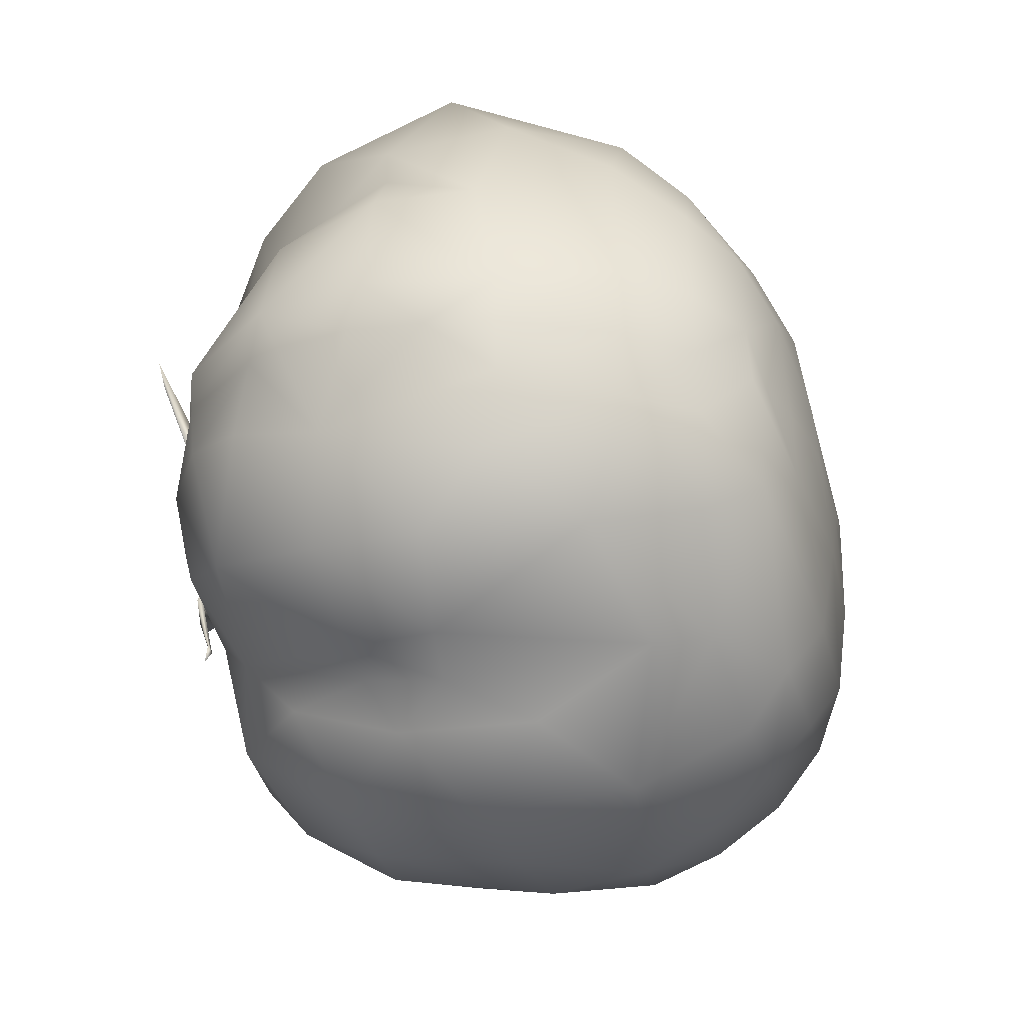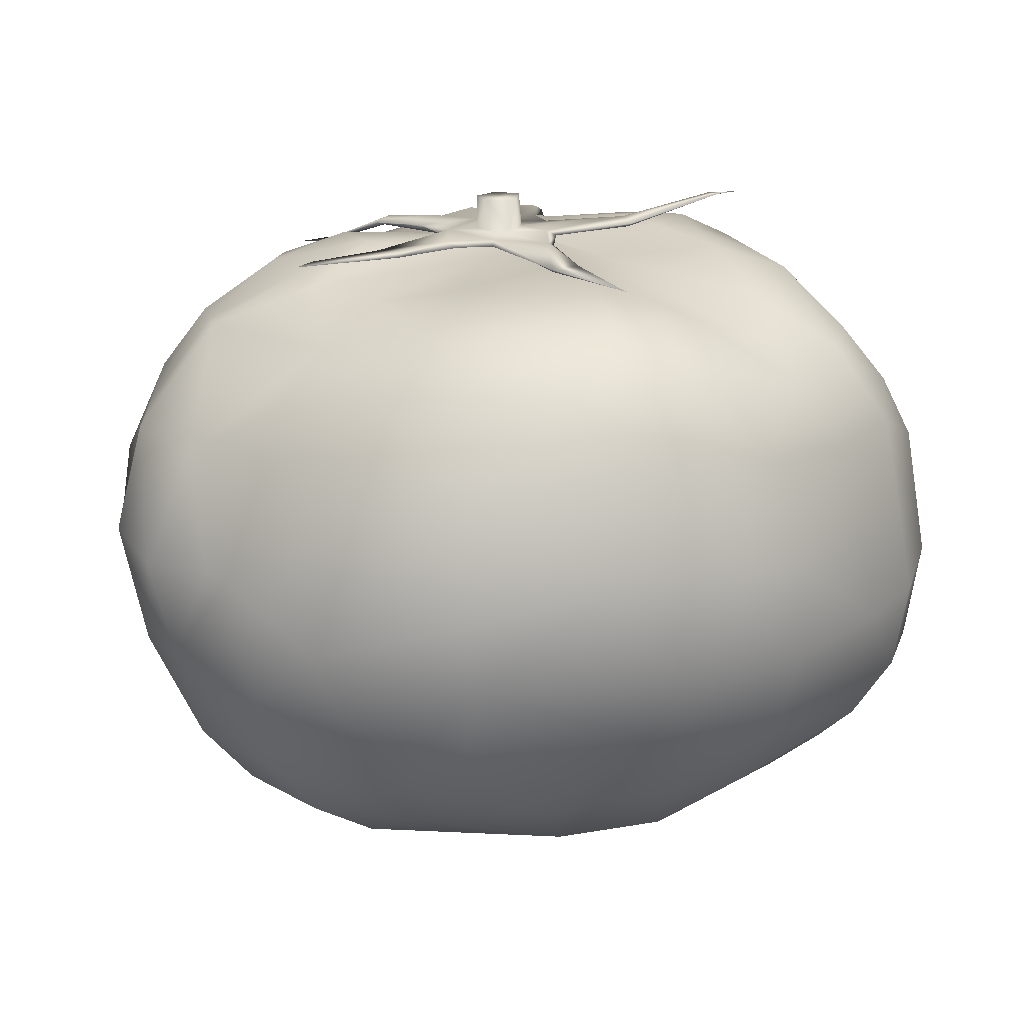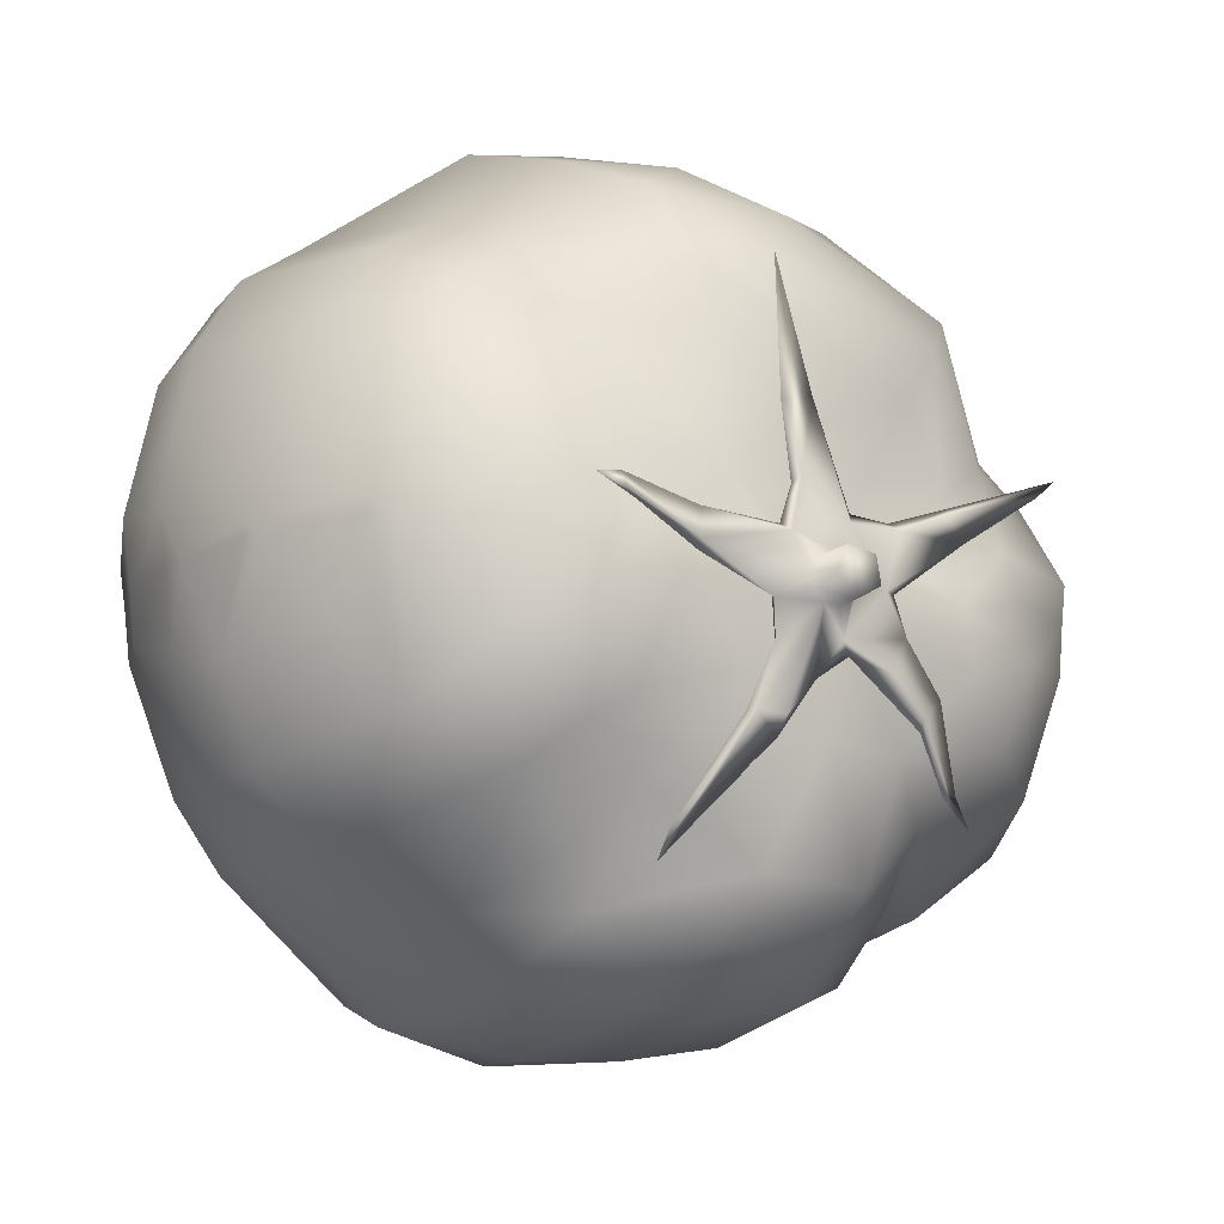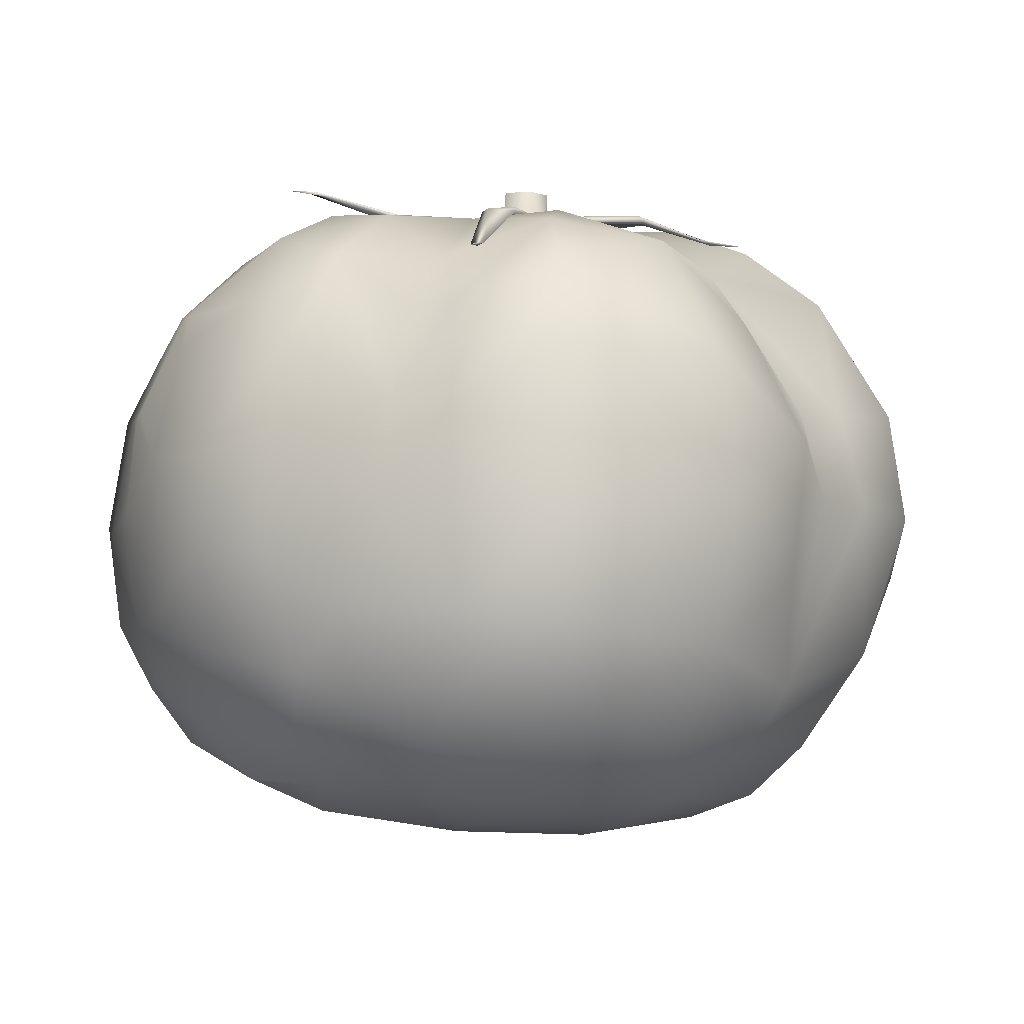
<metadata>
{"format":"obj","ext":"obj","renderer":"f3d","projection":"perspective","resolution":1024,"background":"white","views":[{"elev":-27.2,"azim":104.7,"up":"+Y"},{"elev":18.6,"azim":163.4,"up":"+Z"},{"elev":-14.2,"azim":-34.7,"up":"+Y"},{"elev":-2.7,"azim":-17.4,"up":"+Z"}]}
</metadata>
<code>
o TomatoC2Mesh
v -0.01186 -0.05744 0.02394
v -0.0172 -0.02984 -0.04828
v -0.01246 -0.06174 -0.001902
v -0.02354 -0.03768 -0.04358
v -0.0238 -0.0471 0.03051
v -0.01486 -0.0178 -0.0502
v -0.02654 -0.05488 0.01422
v -0.02614 -0.05702 -0.01541
v -0.02517 -0.0531 -0.0264
v -0.02623 -0.0457 -0.03614
v -0.03562 -0.04944 -0.000442
v -0.01227 -0.01816 0.04785
v -0.04015 -0.04541 -0.01447
v -0.02119 -0.03247 0.03928
v -0.02725 -0.03973 0.03021
v -0.03352 -0.0467 0.01584
v -0.04543 -0.03738 -0.02472
v -0.05069 -0.04005 -0.00702
v -0.0279 -0.02238 0.0469
v -0.04357 -0.0301 -0.03516
v -0.03801 -0.03105 0.03895
v -0.03819 -0.02296 -0.0423
v -0.04658 -0.03668 0.02506
v -0.03443 -0.007914 -0.04722
v -0.05038 -0.03972 0.01053
v -0.05064 -0.0253 0.03194
v -0.05825 -0.02985 0.00855
v -0.05861 -0.03009 -0.005621
v -0.02283 -0.007315 0.04975
v -0.03407 -0.01231 0.04816
v -0.05397 -0.02847 -0.02197
v -0.04325 -0.01512 0.04364
v -0.06274 -0.009347 -0.01763
v -0.05881 -0.009705 -0.02708
v -0.05204 -0.009499 -0.03578
v -0.05824 -0.01249 0.02595
v -0.02402 0.0032 -0.04928
v -0.06344 -0.01666 0.0086
v -0.06411 -0.01441 -0.003812
v -0.06399 -0.000805 0.01535
v -0.04484 -0.002029 -0.04235
v -0.0603 0.003257 -0.02774
v -0.045 0.007067 0.04248
v -0.053 0.00816 -0.03676
v -0.05625 -4.9e-05 0.03222
v -0.06671 0.004179 -0.002767
v -0.06484 0.007474 -0.0178
v -0.03234 0.007661 0.04688
v -0.06572 0.01507 -0.001469
v -0.05732 0.01955 -0.02853
v -0.05154 0.0175 0.03413
v -0.04145 0.01776 -0.04233
v -0.05715 0.02162 0.02622
v -0.03162 0.01485 -0.04664
v -0.06163 0.02287 0.01681
v -0.04818 0.02199 -0.03612
v -0.0631 0.02717 -0.001879
v -0.06093 0.02631 -0.01706
v -0.03449 0.02207 0.04159
v -0.05573 0.0383 -0.004146
v -0.01328 0.007513 0.04614
v -0.05305 0.03857 -0.01689
v -0.04743 0.03654 -0.02566
v -0.04505 0.02939 0.03435
v -0.05159 0.0351 0.02318
v -0.02521 0.04079 -0.03337
v -0.03567 0.03599 0.03121
v -0.04177 0.04132 0.02199
v -0.04673 0.04476 -0.005725
v -0.02836 0.02797 0.03793
v -0.01385 0.03712 -0.04063
v -0.02533 0.05262 0.02487
v -0.02844 0.05842 0.008185
v -0.0177 0.04745 0.03554
v -0.0282 0.05857 -0.005421
v -0.02666 0.05291 -0.01952
v -0.01648 0.03484 0.04315
v -0.007486 0.06174 -0.005752
v -0.004155 0.01392 0.04724
v -0.006232 0.05828 -0.01599
v -0.00513 0.02967 0.04564
v -0.004105 0.04063 0.04169
v -0.009343 0.04917 -0.02997
v -0.007013 0.0552 0.02685
v -0.002748 0.02689 -0.04615
v -0.01344 0.06152 0.0087
v 0.003053 0.03755 -0.04077
v 0.003715 0.06138 0.009329
v 0.008727 0.04782 -0.03093
v 0.005168 0.04857 0.03466
v 0.0226 0.05325 -0.01776
v 0.02224 0.05412 0.02133
v 0.02381 0.05817 0.005008
v 0.02332 0.0574 -0.0062
v 0.02286 0.0152 -0.04693
v 0.016 0.02212 0.04561
v 0.03394 0.04437 -0.02538
v 0.02426 0.03112 0.04195
v 0.0266 0.03821 -0.03445
v 0.03189 0.03857 0.0351
v 0.03036 0.02244 -0.04262
v 0.04075 0.04492 0.02239
v 0.01081 0.006095 -0.04988
v 0.04509 0.04994 -0.000467
v 0.004743 0.002973 0.04639
v 0.05462 0.0347 0.006805
v 0.05206 0.03814 -0.01148
v 0.02427 0.0102 0.04213
v 0.04674 0.03179 -0.02629
v 0.03577 0.0178 0.03716
v 0.04018 0.02528 -0.03632
v 0.04315 0.02179 0.02931
v 0.0565 0.02814 0.006186
v 0.06079 0.02133 -0.008836
v 0.06407 0.0195 0.005468
v 0.05491 0.007693 -0.02842
v 0.04696 0.007175 -0.03776
v 0.03765 0.005381 -0.04416
v 0.05674 0.01877 0.02263
v 0.03371 0.004238 0.04389
v 0.0499 0.003301 0.03845
v 0.02641 -0.01417 -0.04918
v 0.06214 0.00436 0.02324
v 0.06641 0.004296 0.006627
v 0.0625 0.004229 -0.01238
v 0.06143 -0.009769 -0.01224
v 0.02276 -0.005901 0.04837
v 0.054 -0.01242 -0.0288
v 0.03726 -0.01062 0.04505
v 0.04595 -0.01214 -0.03819
v 0.04882 -0.009883 0.03792
v 0.03488 -0.01954 -0.04538
v 0.05557 -0.01158 0.02882
v 0.006654 -0.01691 -0.05137
v 0.06135 -0.01632 0.01379
v -0.005147 -0.005046 0.04802
v 0.05969 -0.02107 -0.009854
v 0.02468 -0.01422 0.04812
v 0.05708 -0.03203 -0.000458
v 0.003799 -0.009826 0.04766
v 0.05039 -0.02982 -0.02241
v 0.03306 -0.02275 0.04348
v 0.04137 -0.02531 -0.03733
v 0.04418 -0.02684 0.03493
v 0.05465 -0.03112 0.01639
v 0.04139 -0.0407 0.0153
v 0.04522 -0.04171 0.001126
v 0.0143 -0.02607 0.04478
v 0.03183 -0.04093 -0.02765
v 0.02762 -0.03904 -0.03576
v 0.02241 -0.0332 0.03807
v 0.01306 -0.03906 -0.04427
v 0.007209 -0.03034 -0.04921
v 0.03392 -0.04295 0.01494
v 0.0363 -0.04528 0.002114
v 0.02465 -0.04253 0.02899
v 0.03123 -0.05047 0.01047
v 0.02905 -0.04996 -0.009874
v 0.01461 -0.05602 -0.02111
v 0.01103 -0.04708 -0.03777
v 0.01095 -0.04275 0.04154
v 0.01525 -0.05483 0.02356
v 0.01678 -0.05876 0.002263
v 0.000661 -0.05762 0.02311
v 0.001901 -0.06124 0.000282
v -0.007954 -0.06105 -0.01767
v -0.000612 -0.02633 0.04851
v -0.005254 -0.05605 -0.02863
v -0.007403 -0.04237 0.04423
v -0.004075 -0.04888 -0.0384
v -0.008222 -0.04985 0.03778
v -0.004042 -0.04125 -0.04497
v -0.001517 -0.007532 -0.05114
v -0.02915 -0.0023 -0.04835
v -0.02153 -0.0023 -0.04958
v -0.0632 -0.0023 0.0167
v -0.06387 -0.0023 0.01472
v -0.01248 -0.0023 -0.05031
v -0.0451 -0.0023 -0.04212
v -0.05224 -0.0023 -0.03626
v -0.06539 -0.0023 0.000794
v -0.05423 -0.0023 0.03389
v -0.05561 -0.0023 0.03222
v 0.003199 -0.0023 -0.05071
v -0.006908 -0.0023 0.04763
v -0.004992 -0.0023 0.04794
v -0.001767 -0.0023 0.04748
v 0.02662 -0.0023 0.04677
v 0.03517 -0.0023 0.04447
v 0.06159 -0.0023 0.02023
v 0.05923 -0.0023 0.02558
v 0.02472 -0.0023 -0.0485
v 0.01714 -0.0023 -0.04981
v 0.06392 -0.0023 -0.002216
v 0.06184 -0.0023 -0.01234
v 0.01541 -0.0023 0.04765
v 0.009252 -0.0023 -0.05053
v -0.04475 -0.0023 -0.04235
v -0.044 -0.0023 0.04308
v -0.03305 -0.0023 0.04763
v -0.02593 -0.0023 0.0488
v -0.05954 -0.0023 -0.02749
v -0.06341 -0.0023 -0.01774
v -0.04436 -0.0023 -0.04257
v -0.06555 -0.0023 -0.003147
v -0.05655 -0.0023 0.03111
v -0.03359 -0.0023 -0.0472
v 0.03311 -0.0023 -0.04614
v 0.03657 -0.0023 -0.04465
v 0.05417 -0.0023 -0.02869
v 0.04625 -0.0023 -0.03806
v 0.06451 -0.0023 0.008937
v 0.04933 -0.0023 0.03826
v -0.003245 -0.00633 0.05451
v -0.003254 -0.005088 0.04948
v -0.00223 -0.003089 0.04949
v 0.000974 -0.009219 0.0494
v 0.002126 -0.002378 0.04925
v 0.00376 -0.007141 0.0544
v -0.001471 -0.002513 0.05434
v -8.6e-05 -0.00925 0.05444
v 0.003129 -0.003083 0.05428
v 0.01494 -0.02317 0.04796
v -0.001329 -0.008827 0.04941
v 0.02731 -0.03394 0.04277
v 0.03526 0.01081 0.04923
v 0.02085 0.007228 0.04813
v -0.002276 -0.01864 0.04874
v -0.01141 -0.02349 0.04872
v -0.007109 -0.02372 0.0491
v 0.0101 0.003357 0.04828
v -0.004114 0.007192 0.04896
v -0.01638 -0.03775 0.04082
v 0.02166 -0.03014 0.04422
v -0.002955 -0.007286 0.04951
v 0.01052 -0.006084 0.0487
v -0.008875 -0.009231 0.04907
v -0.01254 -0.02373 0.04796
v 0.01215 -0.01159 0.04914
v 0.009386 -0.01668 0.04967
v -0.000158 -0.002109 0.04941
v 0.002998 -0.008135 0.04952
v -0.008703 -0.01428 0.04895
v 0.01961 0.005871 0.04882
v -0.005375 0.006068 0.0483
v -0.007845 -0.02651 0.04791
v 0.02439 -0.02978 0.04362
v 0.001749 -0.01332 0.04935
v -0.006131 -0.000287 0.04934
v 0.008905 -0.00593 0.04928
v 0.01161 0.00244 0.04918
v -0.006917 0.03701 0.04757
v 0.003598 0.002122 0.04894
v -0.0206 0.000372 0.04981
v -0.03426 -0.000792 0.05399
v -0.02056 -0.003946 0.0502
v 0.01477 -0.02171 0.04903
v 0.004254 -0.00532 0.04944
v -0.0174 -0.03745 0.04029
v -0.03903 0.000556 0.05421
v 0.02368 -0.0309 0.04317
v -0.005962 0.01711 0.04726
v -0.000969 0.01862 0.04732
v -0.005123 0.01767 0.04671
v 0.004088 0.003649 0.04814
v -0.007542 0.000441 0.04863
v 0.003051 -0.01507 0.04864
v 0.01801 -0.01865 0.04852
v 0.001697 -0.005867 0.04711
v 0.009082 -0.008503 0.04802
v 0.02277 0.002582 0.0485
v 0.01303 -0.001916 0.04794
v 0.000688 0.007167 0.04742
v -0.001387 0.01693 0.04666
v -0.02046 -0.005152 0.04926
v -0.01142 -0.02413 0.04738
v -0.01847 -0.03728 0.04051
v 0.008402 -0.01635 0.04826
v 0.01664 -0.01845 0.04813
v -0.03514 0.001212 0.05405
v -0.0201 -0.0418 0.03979
v 0.0383 0.01347 0.0491
v -0.03238 -0.001598 0.05312
v -0.008531 -0.007572 0.0481
v -0.02033 -0.00049 0.0492
v -0.007948 -0.01694 0.04805
f 169 12 14
f 9 8 13
f 3 166 165
f 10 9 17
f 21 14 19
f 167 136 12
f 7 16 11
f 171 1 164
f 8 3 7
f 7 11 8
f 172 2 153
f 2 134 153
f 13 8 11
f 2 172 4
f 134 2 6
f 10 17 20
f 5 15 16
f 25 16 23
f 6 2 24
f 7 1 5
f 18 11 25
f 18 28 31
f 31 33 34
f 22 20 35
f 26 21 32
f 6 24 174 175
f 5 14 15
f 136 29 12
f 38 36 176 177
f 173 6 175 178
f 41 44 52
f 41 179 180 44
f 38 177 181
f 47 46 49
f 42 47 50
f 26 32 182 183
f 44 50 56
f 50 47 58
f 45 51 53
f 59 61 70
f 52 56 66
f 63 66 56
f 45 43 51
f 173 178 184
f 52 66 71
f 54 52 71
f 69 68 73
f 85 103 37
f 77 81 82
f 61 185 186 79
f 69 73 75
f 76 80 83
f 68 67 72
f 54 71 85
f 72 67 74
f 83 80 89
f 79 186 187 105
f 5 171 169 14
f 87 95 85
f 93 88 92
f 87 89 99
f 99 89 97
f 96 105 108
f 101 99 111
f 84 90 92
f 74 82 90
f 74 77 82
f 107 104 106
f 96 79 105
f 92 90 100
f 109 97 107
f 95 101 118
f 113 119 115
f 108 120 110
f 119 112 110
f 120 188 189
f 135 190 191 133
f 103 95 192 193
f 125 124 194 195
f 128 126 137
f 127 196 187 136
f 138 127 140
f 173 184 197 134
f 137 139 141
f 110 120 121
f 138 140 148
f 132 130 143
f 135 145 139
f 140 127 136
f 154 146 151
f 155 157 158
f 157 162 163
f 3 8 166
f 156 161 162
f 167 140 136
f 161 169 171
f 173 134 6
f 3 1 7
f 5 1 171
f 168 9 10 170
f 166 8 9 168
f 17 9 13
f 19 14 12
f 16 7 5
f 13 11 18
f 29 30 19 12
f 17 13 18
f 22 24 2 4
f 20 22 4 10
f 23 26 27 25
f 25 27 28 18
f 25 11 16
f 27 38 39 28
f 34 35 20 31
f 17 18 31
f 20 17 31
f 41 198 179
f 21 23 16 15
f 26 36 38 27
f 4 172 170 10
f 19 30 32 21
f 33 31 28 39
f 48 43 199 200
f 23 21 26
f 48 200 201
f 47 42 202 203
f 22 198 204 24
f 45 182 199 43
f 42 44 180 202
f 29 136 185 201
f 46 47 203 205
f 21 15 14
f 49 46 40 55
f 40 176 206 45
f 24 207 174
f 57 58 47 49
f 39 38 181 205
f 52 54 207 204 41
f 44 42 50
f 36 26 183 206
f 48 59 43
f 45 53 55 40
f 57 60 62 58
f 59 48 61
f 52 44 56
f 55 53 65
f 57 49 55
f 58 62 63 50
f 65 60 57 55
f 68 69 60 65
f 56 50 63
f 85 37 54
f 60 69 62
f 79 81 77 61
f 77 70 61
f 64 65 53 51
f 67 68 65 64
f 75 76 62 69
f 73 68 72
f 78 80 76 75
f 66 63 76
f 67 64 59 70
f 63 62 76
f 77 74 67 70
f 83 66 76
f 72 84 86 73
f 43 59 64 51
f 86 78 75 73
f 87 71 83 89
f 71 66 83
f 71 87 85
f 88 86 84
f 94 91 80 78
f 78 86 88
f 81 96 98 82
f 89 80 91
f 96 81 79
f 84 72 74
f 88 93 94 78
f 88 84 92
f 108 110 98 96
f 84 74 90
f 104 94 93
f 97 89 91
f 101 87 99
f 92 102 104 93
f 103 85 95
f 97 91 94 104
f 97 109 111 99
f 95 87 101
f 106 104 102
f 107 97 104
f 98 100 90 82
f 102 112 106
f 106 113 114 107
f 102 92 100
f 116 117 111 109
f 113 106 112
f 114 113 115
f 117 118 101 111
f 102 100 112
f 114 116 109 107
f 113 112 119
f 110 112 100 98
f 115 124 125 114
f 120 108 105
f 122 192 208
f 123 124 115 119
f 122 208 209 132
f 116 114 125
f 120 105 196 188
f 126 128 210 195
f 130 132 209 211
f 128 130 211 210
f 129 127 138
f 123 190 212 124
f 121 123 119 110
f 135 137 126 194 212
f 142 129 138
f 134 197 193 122
f 131 133 191 213
f 137 135 139
f 128 137 141
f 128 141 143 130
f 133 144 145 135
f 143 150 132
f 145 146 147 139
f 146 145 144
f 146 154 155 147
f 147 149 141 139
f 141 149 150 143
f 132 152 153 122
f 147 155 149
f 144 133 131
f 129 131 213 189
f 148 151 142 138
f 156 157 154 151
f 161 151 148
f 152 132 150
f 134 122 153
f 170 172 152 160
f 155 154 157
f 163 158 157
f 144 151 146
f 149 155 158
f 140 167 148
f 149 158 159
f 161 156 151
f 159 160 150 149
f 167 169 161 148
f 152 150 160
f 129 142 144 131
f 144 142 151
f 157 156 162
f 164 165 163 162
f 158 163 159
f 168 170 160 159
f 159 166 168
f 12 169 167
f 166 159 163 165
f 152 172 153
f 171 164 162 161
f 3 165 164 1
f 175 174 37
f 177 176 40
f 178 175 37
f 180 179 35
f 181 177 40 46
f 183 182 45
f 184 178 37 103
f 186 185 136
f 187 186 136
f 189 188 127 129
f 191 190 123
f 193 192 122
f 195 194 126
f 187 196 105
f 197 184 103
f 179 198 22 35
f 200 199 32 30
f 201 200 30 29
f 203 202 34 33
f 204 198 41
f 199 182 32
f 202 180 35 34
f 201 185 61 48
f 205 203 33 39
f 206 176 36
f 174 207 54 37
f 205 181 46
f 204 207 24
f 206 183 45
f 208 192 95 118
f 209 208 118
f 188 196 127
f 195 210 116 125
f 211 209 118 117
f 210 211 117 116
f 212 190 135
f 212 194 124
f 193 197 103
f 213 191 123 121
f 189 213 121 120
f 222 220 214
f 222 221 219
f 222 218 241 220
f 214 221 222
f 235 224 221 214
f 222 219 258
f 222 258 218
f 221 217 242 219
f 220 216 215 214
f 224 217 221
f 220 241 216
f 219 242 258
f 215 235 214
f 255 280 260
f 250 218 258
f 217 224 248
f 240 257 268
f 244 271 226
f 271 250 236
f 226 282 244
f 263 252 262
f 271 244 251 250
f 224 230 228
f 224 228 248
f 238 277 229
f 267 240 248
f 223 257 267
f 223 234 257
f 240 268 239
f 257 247 268
f 215 216 249
f 224 235 237
f 249 216 241
f 250 253 218
f 225 247 234
f 249 241 218
f 262 245 232
f 283 255 260
f 248 242 217
f 232 245 266 249
f 251 231 265 253
f 251 244 227 231
f 280 255 256 254
f 266 254 249
f 282 227 244
f 232 253 263
f 256 255 283 275
f 232 263 262
f 253 265 263
f 267 248 228
f 275 237 256
f 267 257 240
f 229 230 224 243
f 230 229 246
f 249 256 215
f 215 256 237
f 224 237 243
f 246 228 230
f 233 229 277
f 229 233 246
f 229 243 238
f 247 257 234
f 215 237 235
f 218 253 232 249
f 233 277 281
f 250 251 253
f 256 249 254
f 239 250 248 240
f 236 250 239
f 258 242 248 250
f 276 246 259
f 233 281 259
f 272 236 270
f 269 272 270
f 282 226 271
f 252 264 262
f 273 245 274
f 245 273 266
f 285 275 283
f 269 270 278
f 269 286 284
f 269 278 267
f 247 261 268
f 261 223 279
f 278 279 223
f 279 268 261
f 259 281 277
f 261 247 225
f 263 274 252
f 273 269 284 266
f 285 266 284 275
f 273 274 263 265
f 273 265 269
f 231 272 269 265
f 283 260 280
f 234 261 225
f 272 227 271
f 271 236 272
f 227 282 271
f 272 231 227
f 262 264 245
f 264 252 274
f 274 245 264
f 254 266 285
f 283 280 285
f 254 285 280
f 284 237 275
f 286 276 238 243
f 286 243 237 284
f 276 259 277 238
f 239 279 270
f 269 267 228 286
f 259 246 233
f 278 270 279
f 223 267 278
f 261 234 223
f 236 239 270
f 279 239 268
f 246 276 286 228

</code>
